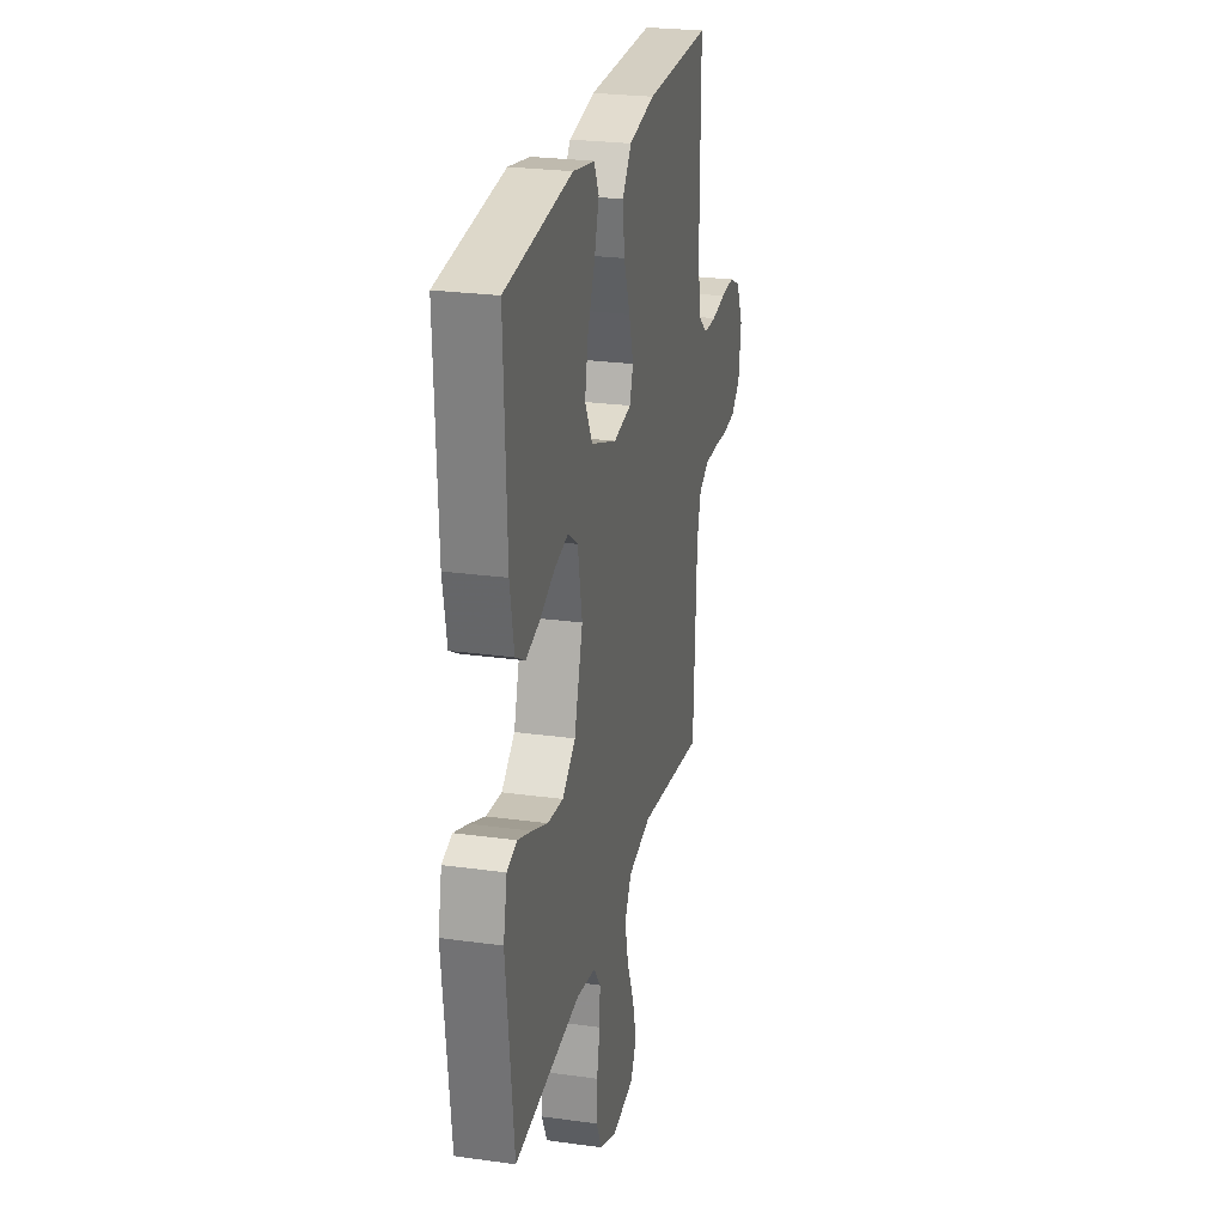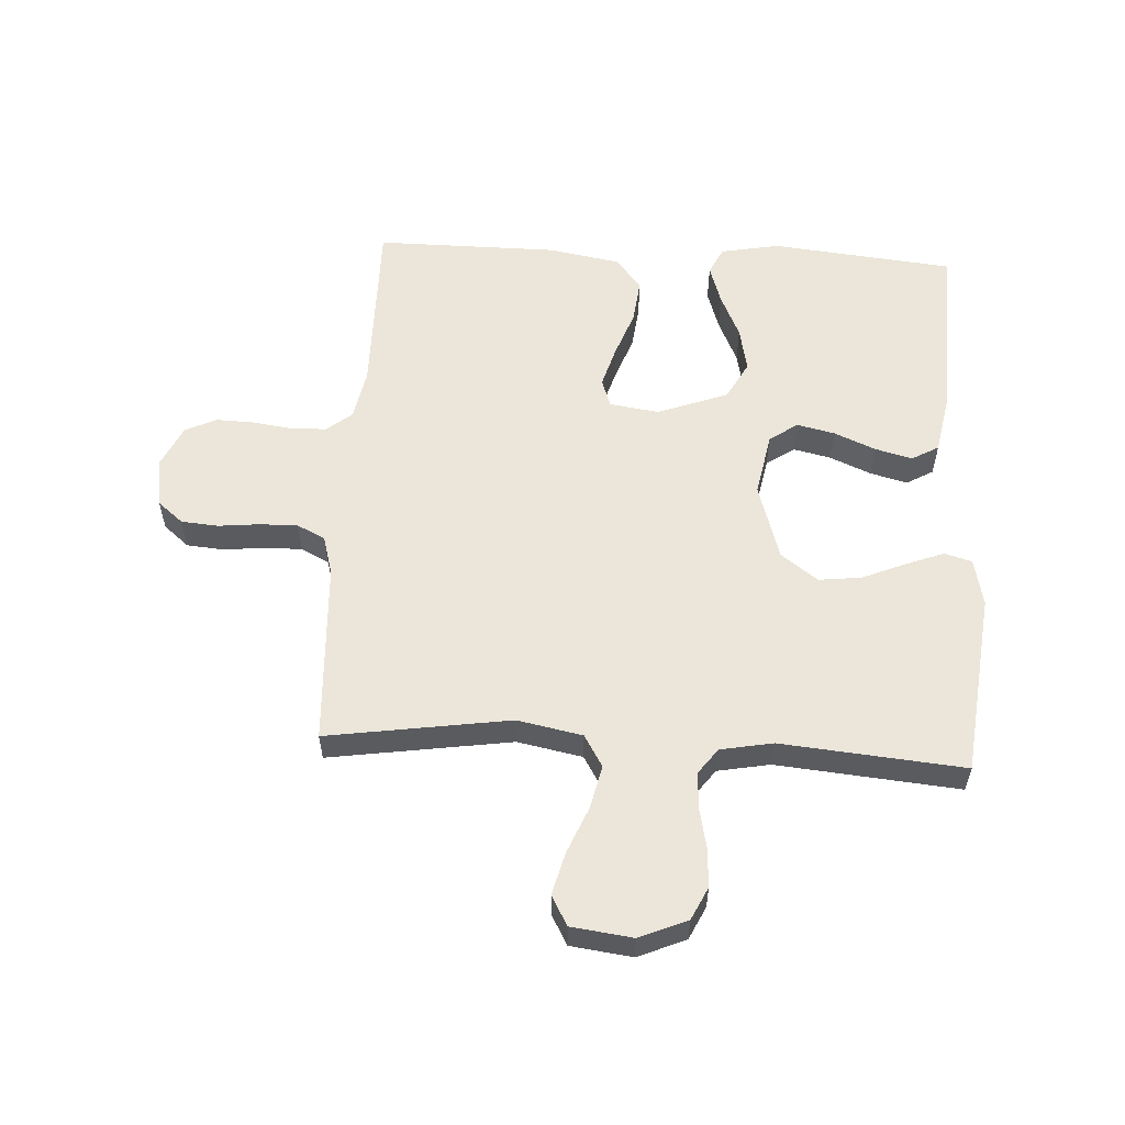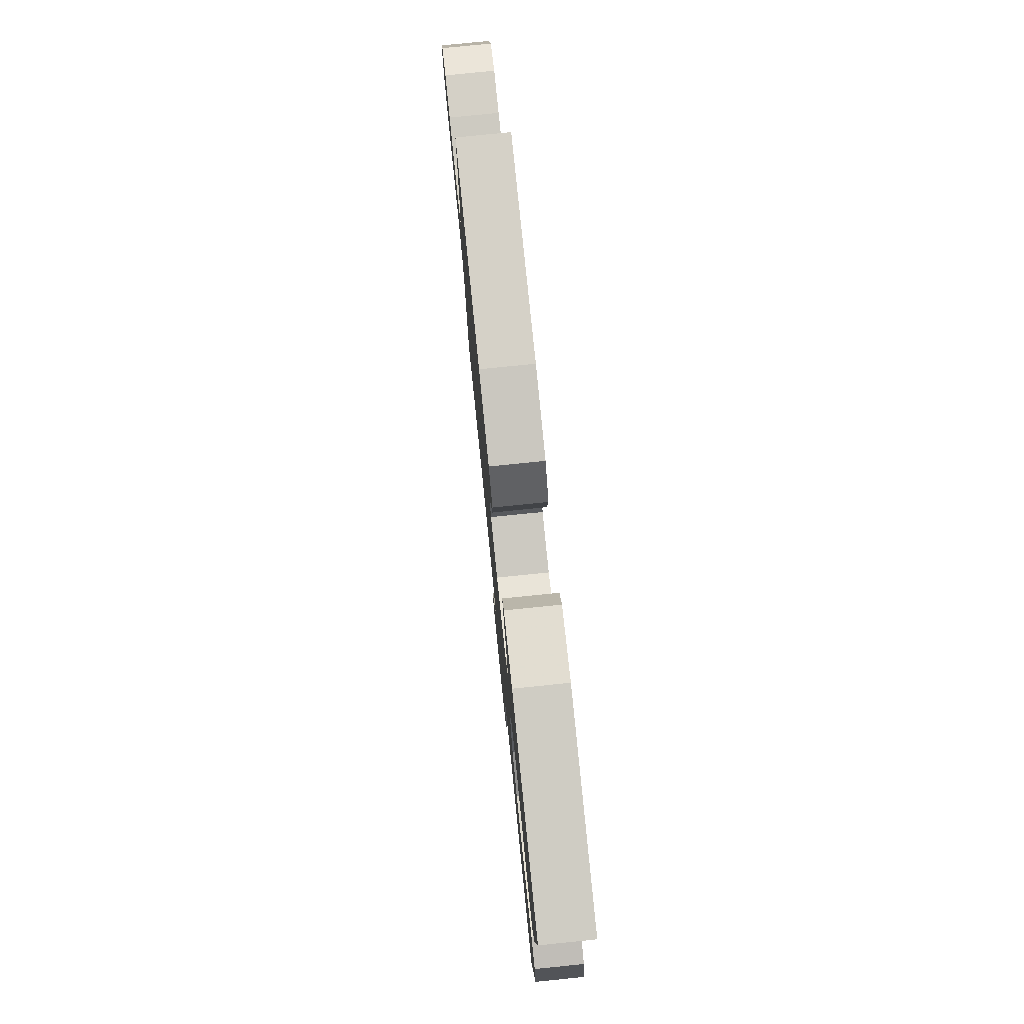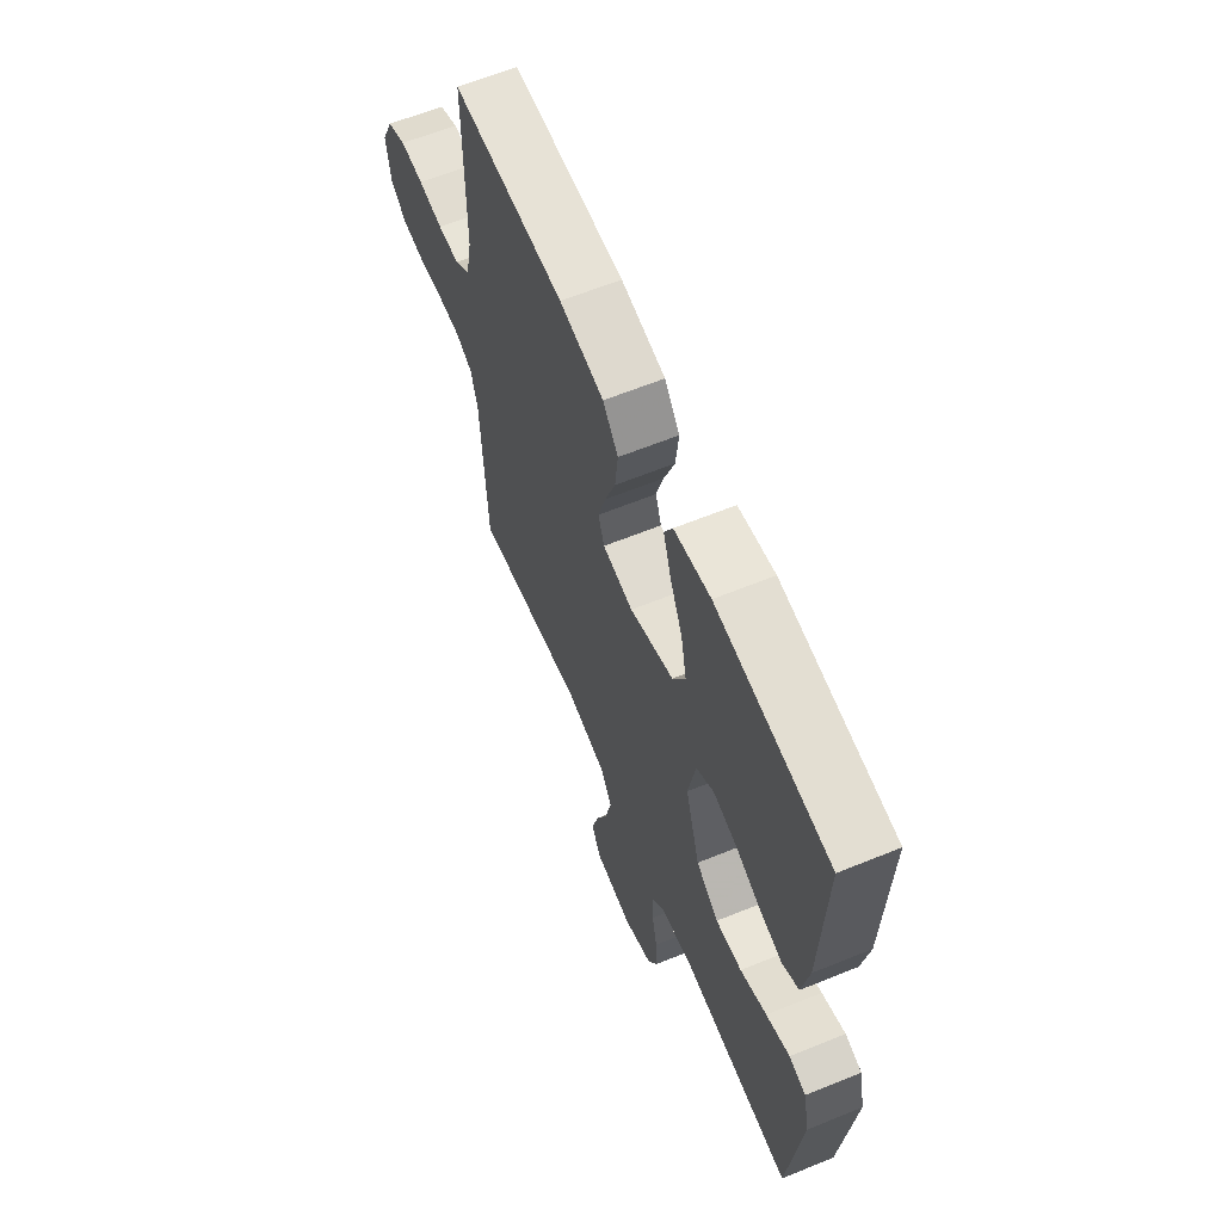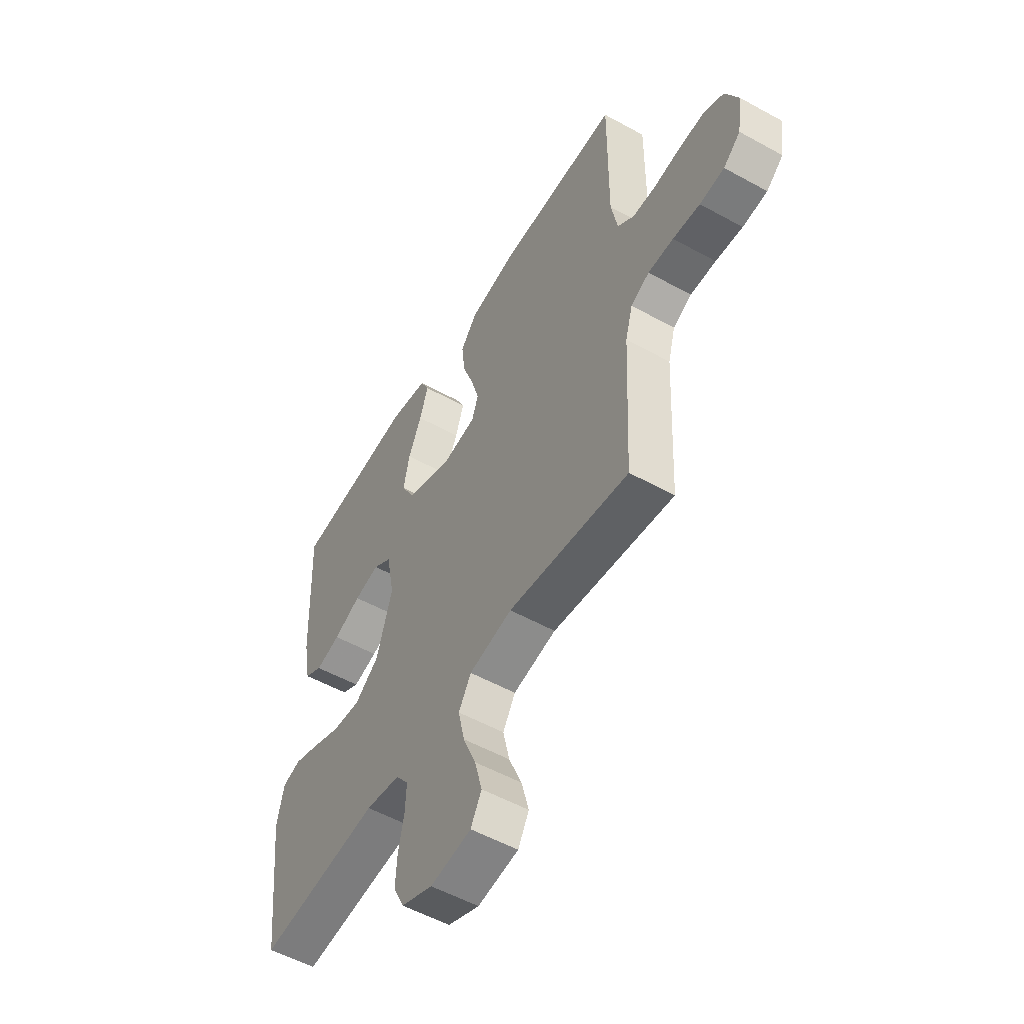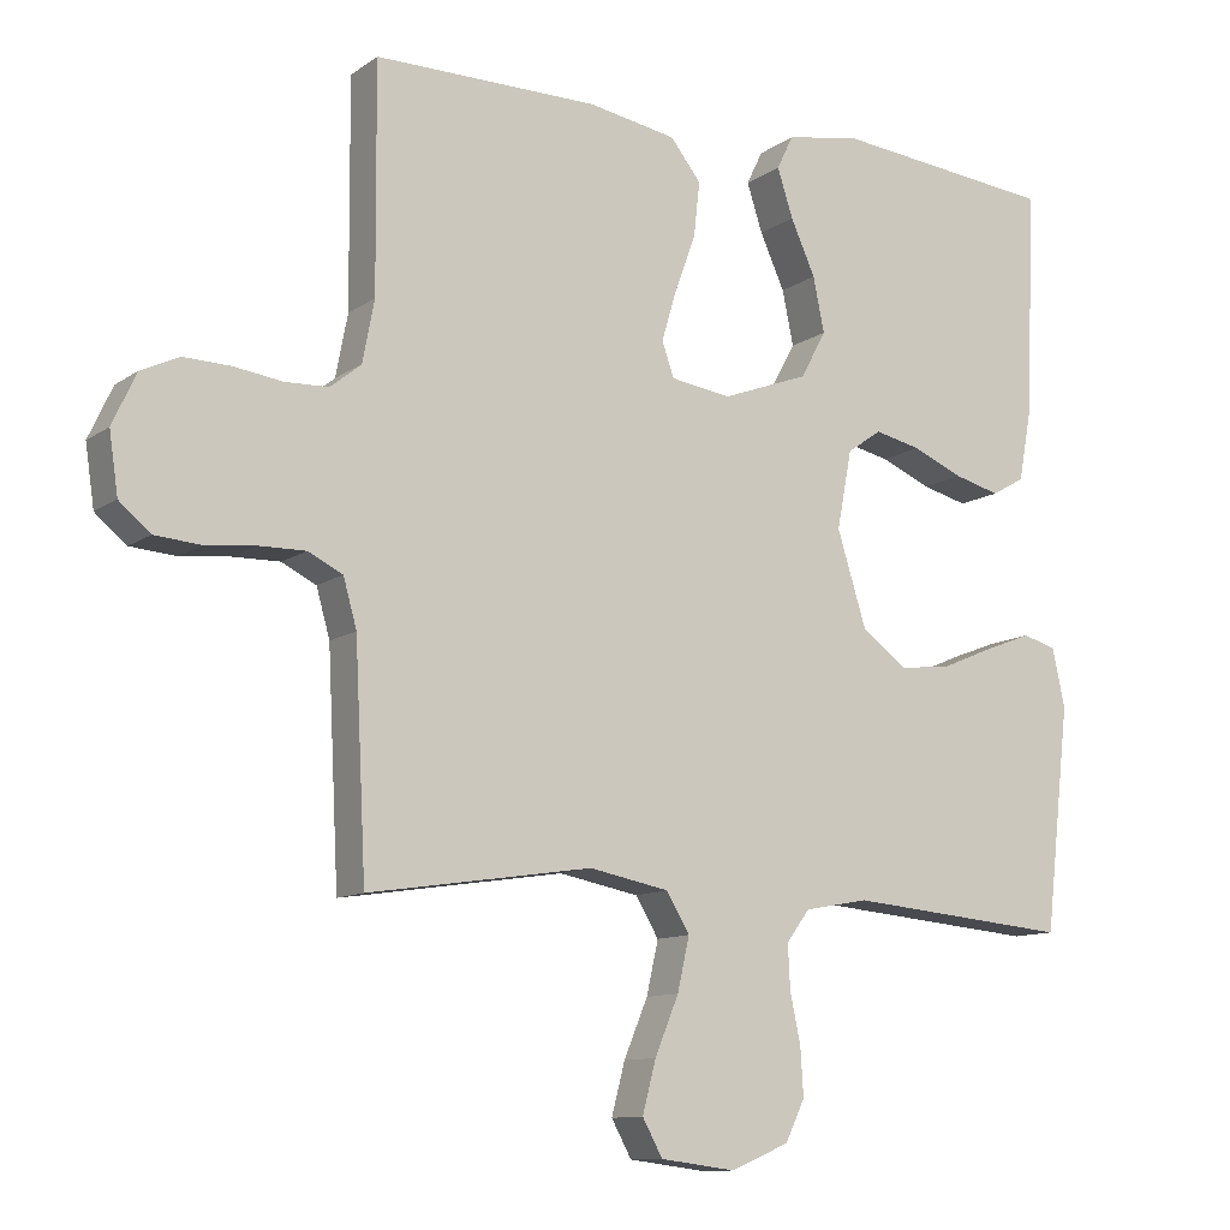
<metadata>
{"format":"obj","ext":"obj","renderer":"f3d","projection":"perspective","resolution":1024,"background":"white","views":[{"elev":25.6,"azim":-77.5,"up":"+Z"},{"elev":56.9,"azim":-176.8,"up":"+Y"},{"elev":78.7,"azim":-95.8,"up":"+Z"},{"elev":62.7,"azim":-112.4,"up":"+Z"},{"elev":-54.1,"azim":59.6,"up":"+Z"},{"elev":-10.9,"azim":148.4,"up":"+Z"}]}
</metadata>
<code>
v 0.5 0.07 0.5
v 0.498 0.07 0.2
v 0.514 0.07 0.117
v 0.555 0.07 0.084
v 0.613 0.07 0.082
v 0.678 0.07 0.091
v 0.741 0.07 0.093
v 0.792 0.07 0.069
v 0.824 0.07 0
v 0.812 0.07 -0.081
v 0.77 0.07 -0.116
v 0.709 0.07 -0.121
v 0.642 0.07 -0.114
v 0.579 0.07 -0.113
v 0.533 0.07 -0.136
v 0.515 0.07 -0.2
v 0.5 0.07 -0.5
v 0.2 0.07 -0.455
v 0.093 0.07 -0.476
v 0.062 0.07 -0.528
v 0.078 0.07 -0.599
v 0.11 0.07 -0.676
v 0.128 0.07 -0.745
v 0.101 0.07 -0.794
v 0 0.07 -0.807
v -0.078 0.07 -0.774
v -0.104 0.07 -0.72
v -0.1 0.07 -0.656
v -0.086 0.07 -0.59
v -0.083 0.07 -0.531
v -0.114 0.07 -0.489
v -0.2 0.07 -0.473
v -0.5 0.07 -0.5
v -0.534 0.07 -0.2
v -0.517 0.07 -0.122
v -0.472 0.07 -0.109
v -0.409 0.07 -0.133
v -0.338 0.07 -0.163
v -0.268 0.07 -0.171
v -0.208 0.07 -0.126
v -0.169 0.07 0
v -0.189 0.07 0.105
v -0.235 0.07 0.137
v -0.297 0.07 0.123
v -0.365 0.07 0.094
v -0.426 0.07 0.078
v -0.47 0.07 0.103
v -0.488 0.07 0.2
v -0.5 0.07 0.5
v -0.2 0.07 0.531
v -0.103 0.07 0.513
v -0.081 0.07 0.468
v -0.102 0.07 0.403
v -0.135 0.07 0.33
v -0.15 0.07 0.257
v -0.116 0.07 0.194
v 0 0.07 0.151
v 0.081 0.07 0.163
v 0.097 0.07 0.209
v 0.077 0.07 0.277
v 0.049 0.07 0.354
v 0.041 0.07 0.426
v 0.082 0.07 0.478
v 0.2 0.07 0.499
v 0.5 0 0.5
v 0.498 0 0.2
v 0.514 0 0.117
v 0.555 0 0.084
v 0.613 0 0.082
v 0.678 0 0.091
v 0.741 0 0.093
v 0.792 0 0.069
v 0.824 0 0
v 0.812 0 -0.081
v 0.77 0 -0.116
v 0.709 0 -0.121
v 0.642 0 -0.114
v 0.579 0 -0.113
v 0.533 0 -0.136
v 0.515 0 -0.2
v 0.5 0 -0.5
v 0.2 0 -0.455
v 0.093 0 -0.476
v 0.062 0 -0.528
v 0.078 0 -0.599
v 0.11 0 -0.676
v 0.128 0 -0.745
v 0.101 0 -0.794
v 0 0 -0.807
v -0.078 0 -0.774
v -0.104 0 -0.72
v -0.1 0 -0.656
v -0.086 0 -0.59
v -0.083 0 -0.531
v -0.114 0 -0.489
v -0.2 0 -0.473
v -0.5 0 -0.5
v -0.534 0 -0.2
v -0.517 0 -0.122
v -0.472 0 -0.109
v -0.409 0 -0.133
v -0.338 0 -0.163
v -0.268 0 -0.171
v -0.208 0 -0.126
v -0.169 0 0
v -0.189 0 0.105
v -0.235 0 0.137
v -0.297 0 0.123
v -0.365 0 0.094
v -0.426 0 0.078
v -0.47 0 0.103
v -0.488 0 0.2
v -0.5 0 0.5
v -0.2 0 0.531
v -0.103 0 0.513
v -0.081 0 0.468
v -0.102 0 0.403
v -0.135 0 0.33
v -0.15 0 0.257
v -0.116 0 0.194
v 0 0 0.151
v 0.081 0 0.163
v 0.097 0 0.209
v 0.077 0 0.277
v 0.049 0 0.354
v 0.041 0 0.426
v 0.082 0 0.478
v 0.2 0 0.499
f 63 64 1 2
f 60 61 62 63
f 59 60 63 2
f 58 59 2 3
f 57 58 3 4
f 51 52 53 54
f 51 54 55
f 50 51 55
f 49 50 55
f 48 49 55 56
f 44 45 46 47
f 43 44 47 48
f 35 36 37 38
f 33 34 35 38
f 32 33 38 39
f 31 32 39 40
f 26 27 28 29
f 26 29 30
f 25 26 30
f 24 25 30
f 21 22 23 24
f 20 21 24 30
f 19 20 30 31
f 16 17 18
f 15 16 18 19
f 10 11 12 13
f 10 13 14
f 9 10 14
f 8 9 14
f 5 6 7 8
f 4 5 8 14
f 57 4 14 15
f 43 48 56 57
f 42 43 57 15
f 19 31 40 41
f 15 19 41 42
f 66 65 128 127
f 127 126 125 124
f 66 127 124 123
f 67 66 123 122
f 68 67 122 121
f 118 117 116 115
f 119 118 115
f 119 115 114
f 119 114 113
f 120 119 113 112
f 111 110 109 108
f 112 111 108 107
f 102 101 100 99
f 102 99 98 97
f 103 102 97 96
f 104 103 96 95
f 93 92 91 90
f 94 93 90
f 94 90 89
f 94 89 88
f 88 87 86 85
f 94 88 85 84
f 95 94 84 83
f 82 81 80
f 83 82 80 79
f 77 76 75 74
f 78 77 74
f 78 74 73
f 78 73 72
f 72 71 70 69
f 78 72 69 68
f 79 78 68 121
f 121 120 112 107
f 79 121 107 106
f 105 104 95 83
f 106 105 83 79
f 1 65 66 2
f 2 66 67 3
f 3 67 68 4
f 4 68 69 5
f 5 69 70 6
f 6 70 71 7
f 7 71 72 8
f 8 72 73 9
f 9 73 74 10
f 10 74 75 11
f 11 75 76 12
f 12 76 77 13
f 13 77 78 14
f 14 78 79 15
f 15 79 80 16
f 16 80 81 17
f 17 81 82 18
f 18 82 83 19
f 19 83 84 20
f 20 84 85 21
f 21 85 86 22
f 22 86 87 23
f 23 87 88 24
f 24 88 89 25
f 25 89 90 26
f 26 90 91 27
f 27 91 92 28
f 28 92 93 29
f 29 93 94 30
f 30 94 95 31
f 31 95 96 32
f 32 96 97 33
f 33 97 98 34
f 34 98 99 35
f 35 99 100 36
f 36 100 101 37
f 37 101 102 38
f 38 102 103 39
f 39 103 104 40
f 40 104 105 41
f 41 105 106 42
f 42 106 107 43
f 43 107 108 44
f 44 108 109 45
f 45 109 110 46
f 46 110 111 47
f 47 111 112 48
f 48 112 113 49
f 49 113 114 50
f 50 114 115 51
f 51 115 116 52
f 52 116 117 53
f 53 117 118 54
f 54 118 119 55
f 55 119 120 56
f 56 120 121 57
f 57 121 122 58
f 58 122 123 59
f 59 123 124 60
f 60 124 125 61
f 61 125 126 62
f 62 126 127 63
f 63 127 128 64
f 64 128 65 1

</code>
